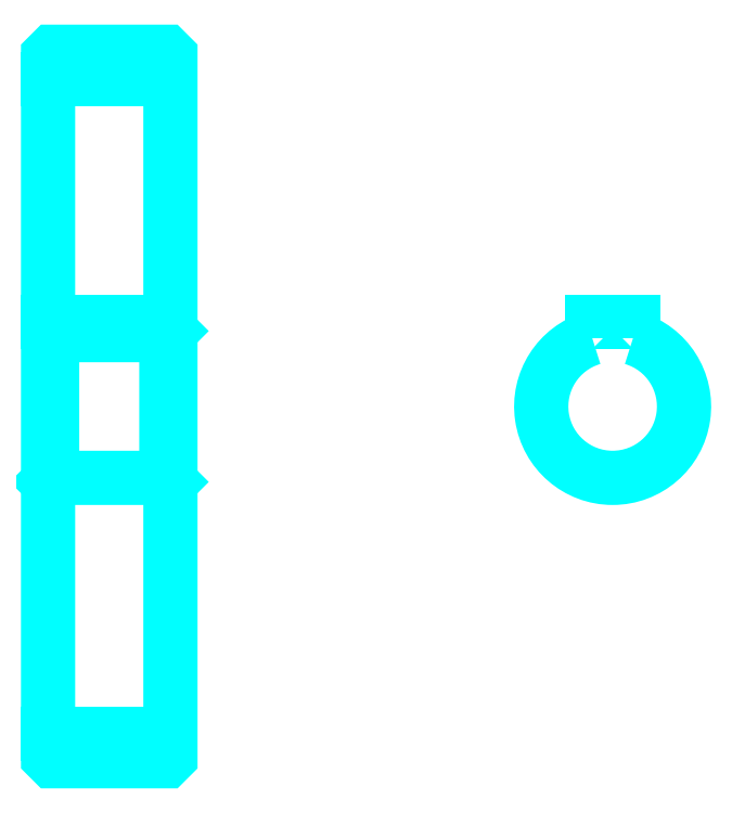
<metadata>
{"format":"dxf","ext":"dxf","renderer":"ezdxf+matplotlib","layout":"modelspace","background":"white","min_lineweight":24,"dpi":150}
</metadata>
<code>
0
SECTION
2
ENTITIES
0
LINE
8
0
10
168.3
20
232.3
30
0
11
198.3
21
232.3
31
0
0
LINE
8
0
10
168.3
20
71.81
30
0
11
198.3
21
71.81
31
0
0
LINE
8
0
10
198.3
20
170.6
30
0
11
197.3
21
169.6
31
0
0
LINE
8
0
10
198.3
20
133.6
30
0
11
197.3
21
134.6
31
0
0
LINE
8
0
10
168.3
20
133.6
30
0
11
169.3
21
134.6
31
0
0
POLYLINE
8
0
66
1
10
0
20
0
30
0
70
2
0
VERTEX
8
0
10
168.3
20
133.6
30
0
70
0
0
VERTEX
8
0
10
168.3
20
66.06
30
0
70
0
0
VERTEX
8
0
10
169.3
20
65.06
30
0
70
0
0
VERTEX
8
0
10
197.3
20
65.06
30
0
70
0
0
VERTEX
8
0
10
198.3
20
66.06
30
0
70
0
0
VERTEX
8
0
10
198.3
20
238.1
30
0
70
0
0
VERTEX
8
0
10
197.3
20
239.1
30
0
70
0
0
VERTEX
8
0
10
169.3
20
239.1
30
0
70
0
0
VERTEX
8
0
10
168.3
20
238.1
30
0
70
0
0
VERTEX
8
0
10
168.3
20
133.6
30
0
70
0
0
SEQEND
8
0
0
POLYLINE
8
0
66
1
10
0
20
0
30
0
70
2
0
VERTEX
8
0
10
168.3
20
170.6
30
0
70
0
0
VERTEX
8
0
10
169.3
20
169.6
30
0
70
0
0
VERTEX
8
0
10
169.3
20
134.6
30
0
70
0
0
VERTEX
8
0
10
197.3
20
134.6
30
0
70
0
0
VERTEX
8
0
10
197.3
20
169.6
30
0
70
0
0
VERTEX
8
0
10
169.3
20
169.6
30
0
70
0
0
SEQEND
8
0
0
ARC
8
0
10
306.7
20
152.1
30
0
40
17.5
50
106.6
51
73.4
0
POLYLINE
8
0
66
1
10
0
20
0
30
0
70
2
0
VERTEX
8
0
10
311.7
20
168.8
30
0
70
0
0
VERTEX
8
0
10
311.7
20
172.9
30
0
70
0
0
VERTEX
8
0
10
301.7
20
172.9
30
0
70
0
0
VERTEX
8
0
10
301.7
20
168.8
30
0
70
0
0
SEQEND
8
0
0
LINE
8
0
10
168.3
20
172.9
30
0
11
198.3
21
172.9
31
0
0
ENDSEC
0
EOF

</code>
